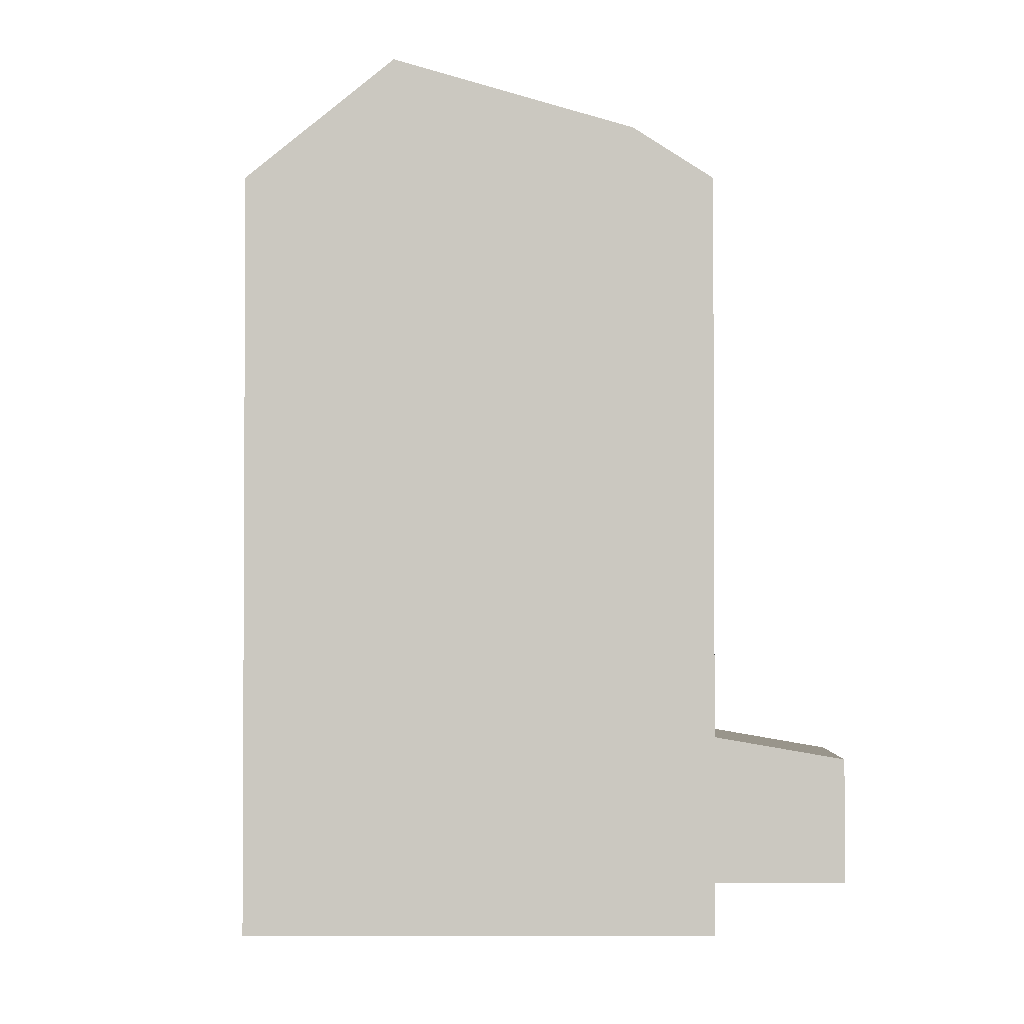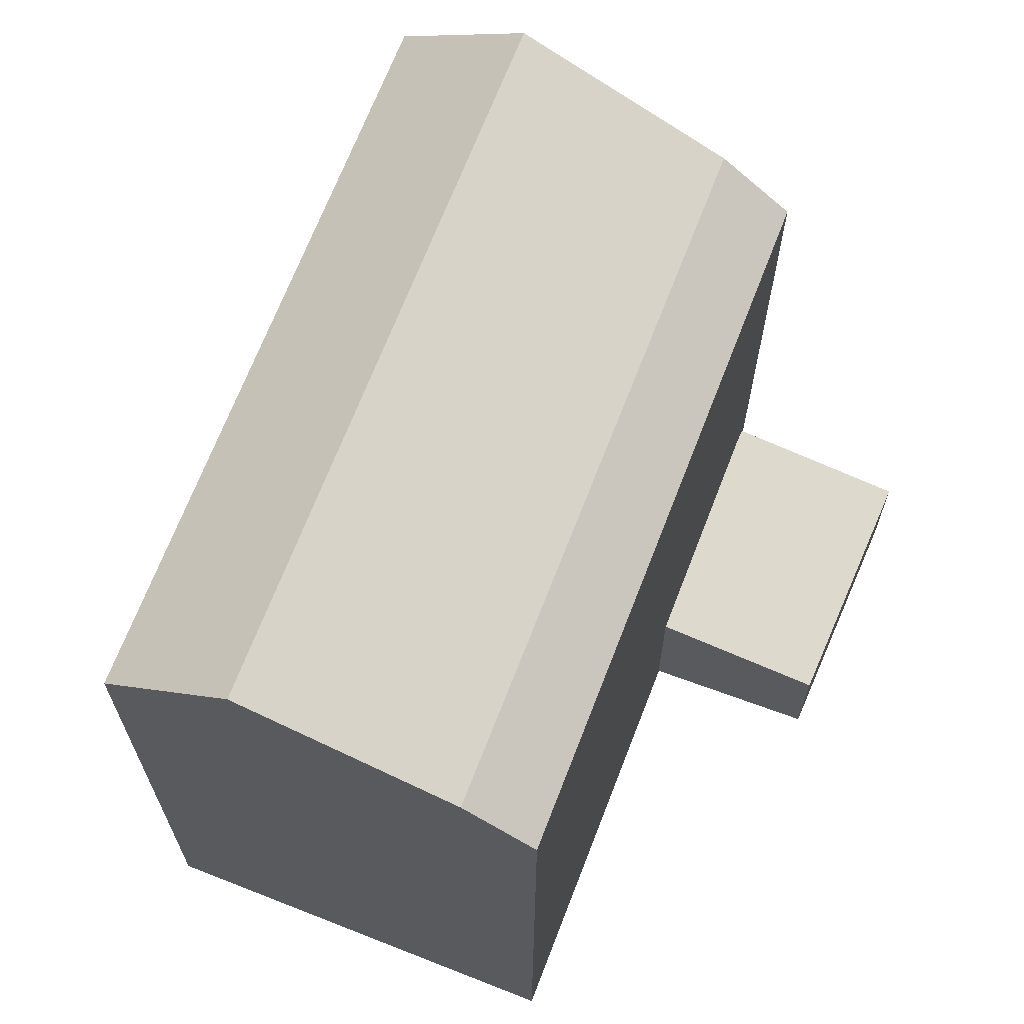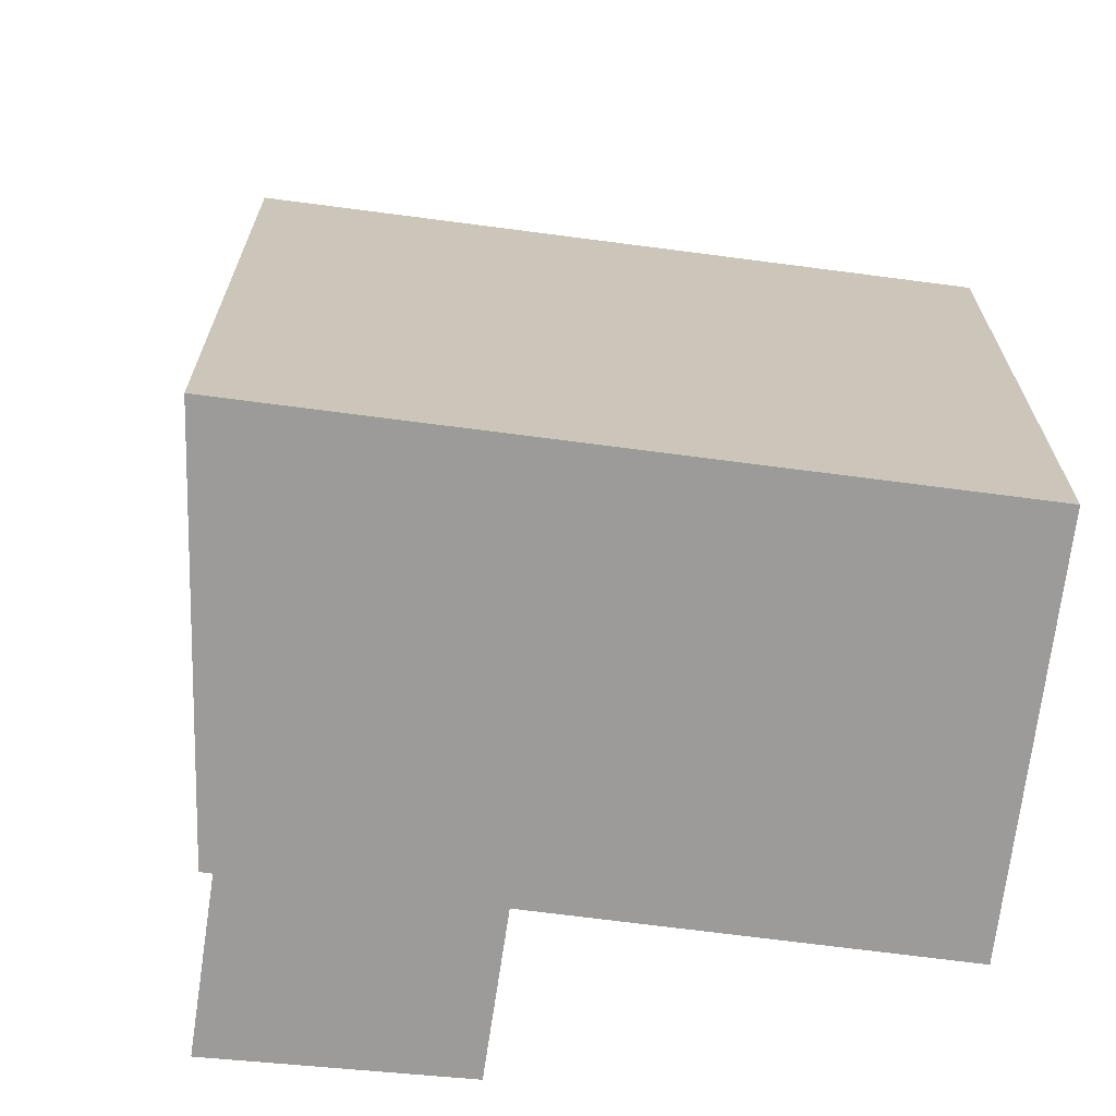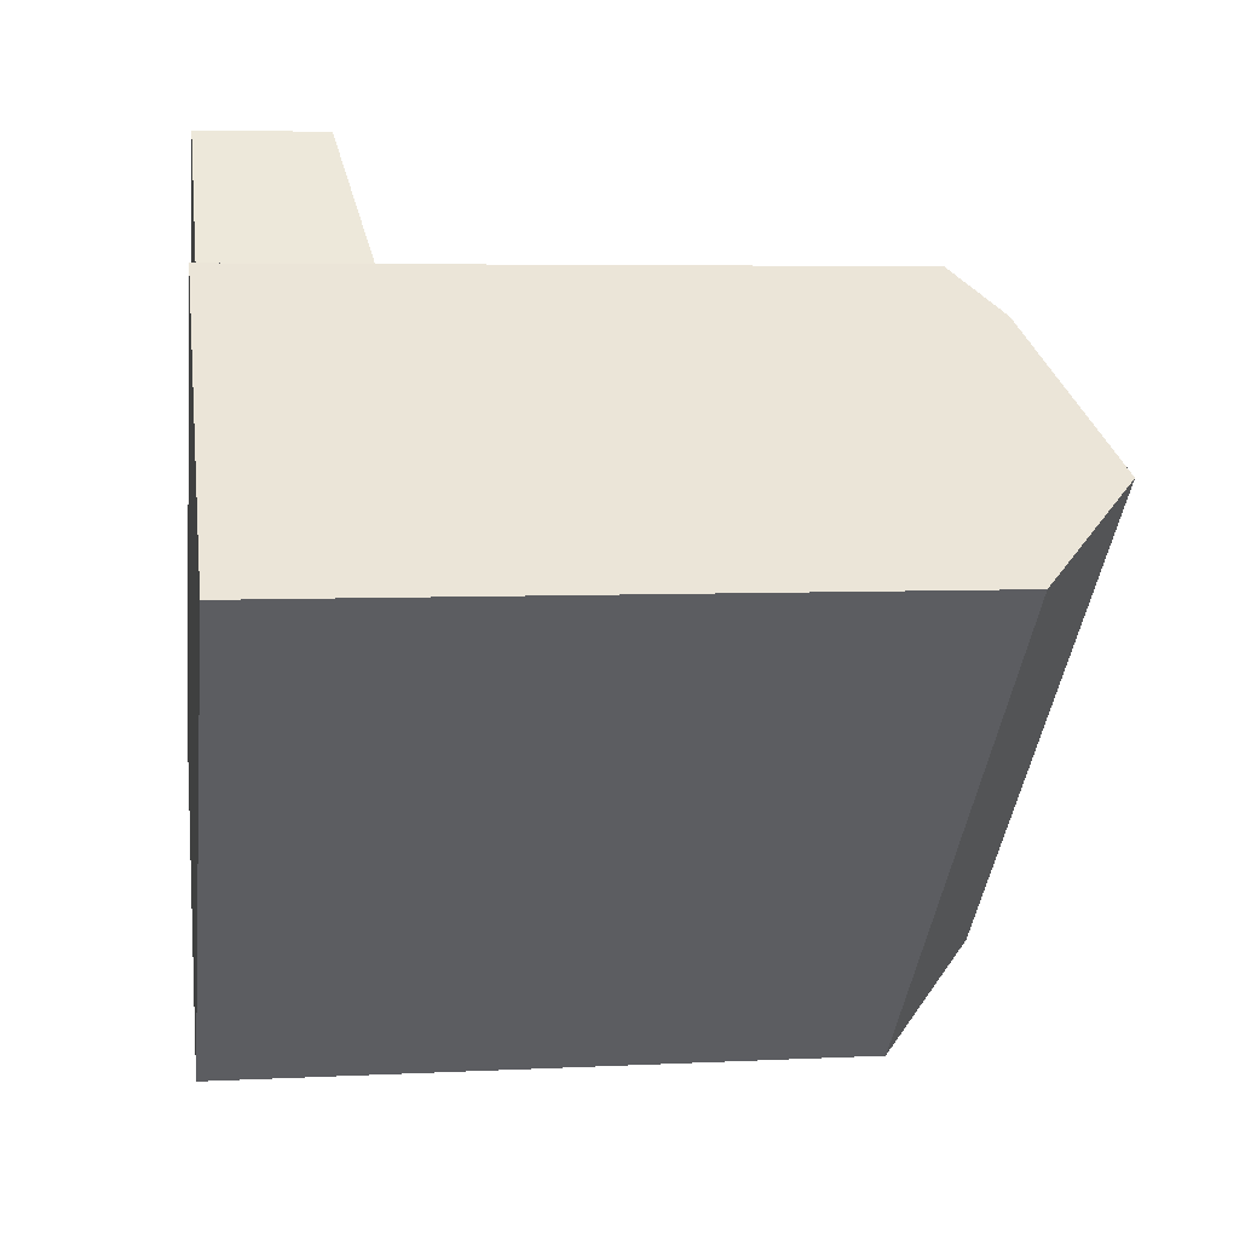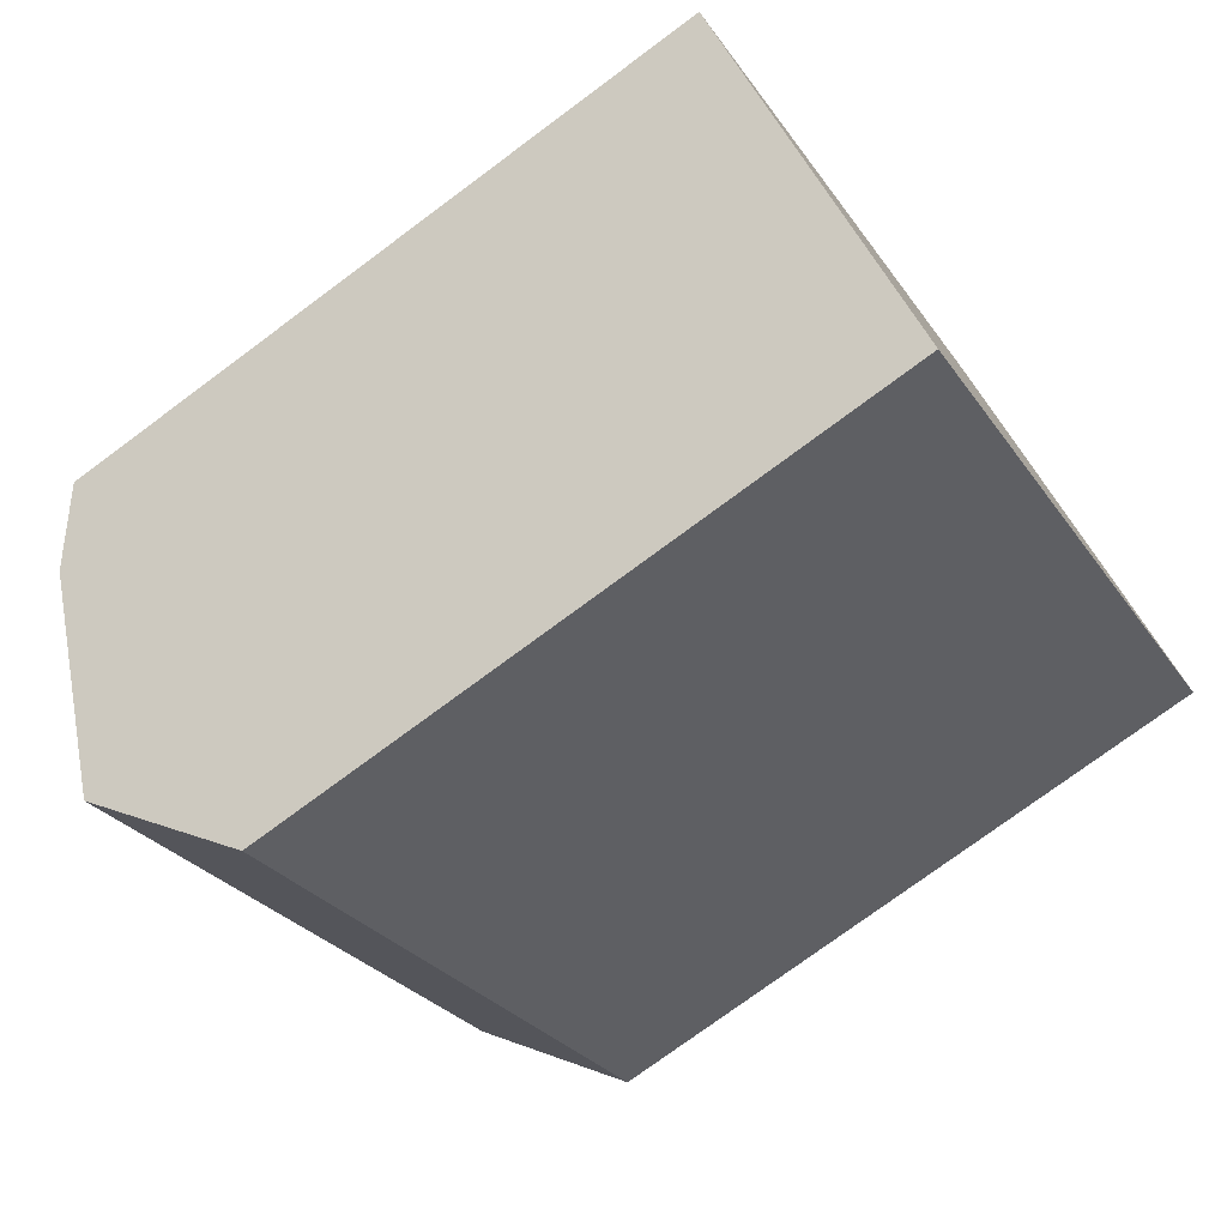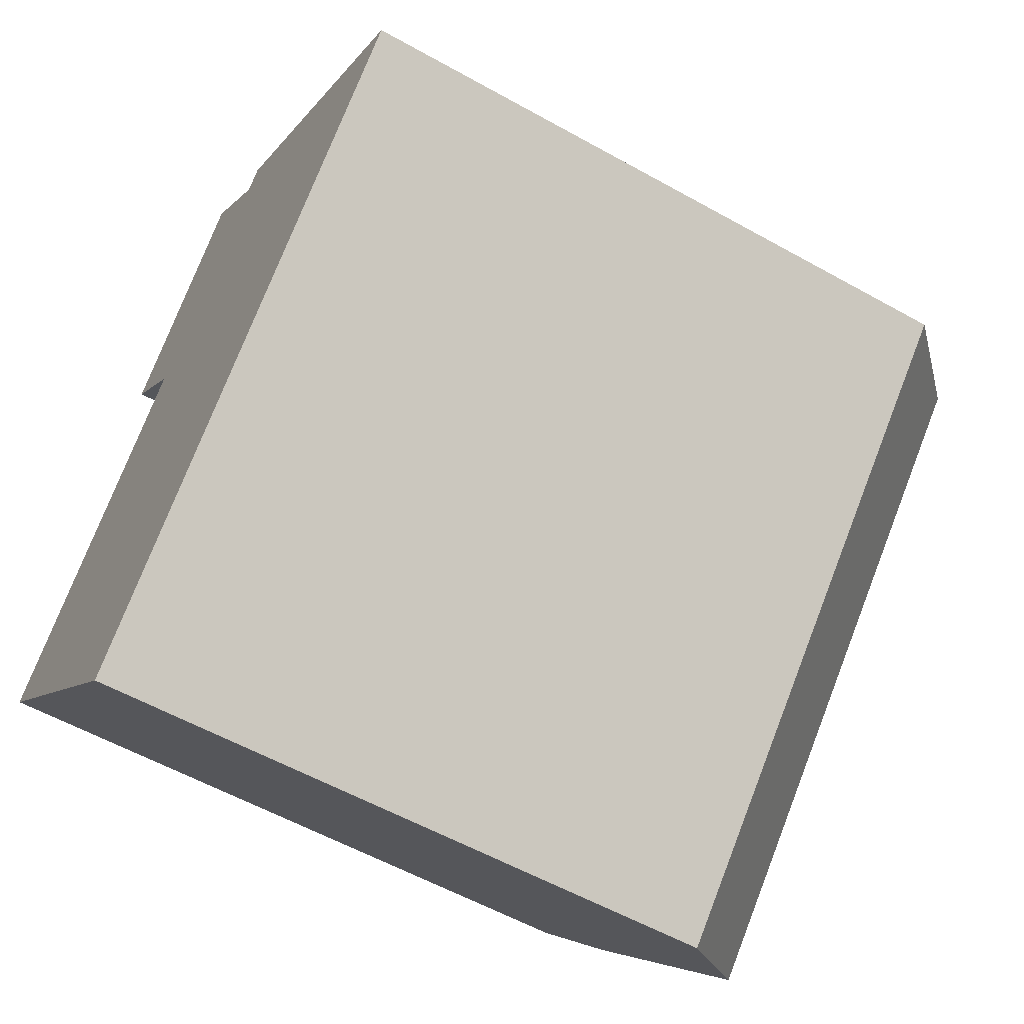
<metadata>
{"format":"obj","ext":"obj","renderer":"f3d","projection":"perspective","resolution":1024,"background":"white","views":[{"elev":-2.2,"azim":-134.7,"up":"+Y"},{"elev":68.5,"azim":-113.0,"up":"+Y"},{"elev":-69.8,"azim":128.4,"up":"+Y"},{"elev":5.1,"azim":81.0,"up":"+Z"},{"elev":-75.5,"azim":-53.4,"up":"+Z"},{"elev":-57.0,"azim":59.7,"up":"+Z"}]}
</metadata>
<code>
v  15.36 -9.146e-16 14.94
v  5.769 -8.119e-16 13.26
v  9.737 -5.529e-16 9.03
v  11.39 -1.174e-15 19.17
v  1.613 -0.19 -1.639
v  13.48 -0.19 13.08
v  0 -0.19 -1.163e-17
v  15.64 -0.19 15.18
v  17.44 -0.19 13.72
v  6.461 -0.19 -6.562
v  22.82 -0.19 9.314
v  9.457 -0.19 -9.604
v  23.98 -0.19 4.49
v  26.14 -0.19 6.592
v  5.769 4.113 13.26
v  15.36 5.113 14.94
v  9.738 5.113 9.03
v  11.39 4.113 19.17
v  0.0004631 21.55 -0.0006888
v  15.27 23.01 11.62
v  1.614 23.01 -1.639
v  13.48 21.55 13.08
v  17.44 23.01 13.72
v  15.65 21.55 15.18
v  20.65 24.99 7.21
v  6.462 24.99 -6.563
v  22.82 24.99 9.313
v  23.98 21.55 4.489
v  9.457 21.55 -9.605
v  26.14 21.55 6.591
g defaultobject
f 1 2 3
f 2 1 4
f 5 6 7
f 6 5 8
f 8 5 9
f 9 5 10
f 9 10 11
f 11 10 12
f 11 12 13
f 11 13 14
f 15 16 17
f 16 15 18
f 19 20 21
f 20 19 22
f 20 22 23
f 23 22 24
f 21 25 26
f 25 21 20
f 25 20 27
f 27 20 23
f 26 28 29
f 28 26 25
f 28 25 30
f 30 25 27
f 3 16 1
f 16 3 17
f 1 18 4
f 18 1 16
f 18 2 4
f 2 18 15
f 15 3 2
f 3 15 17
f 29 21 26
f 21 29 19
f 19 29 12
f 19 12 10
f 19 10 5
f 19 5 7
f 23 30 27
f 30 23 24
f 30 24 14
f 14 24 11
f 11 24 9
f 9 24 8
f 7 22 19
f 22 7 24
f 24 7 8
f 8 7 6
f 29 13 12
f 13 29 14
f 14 29 28
f 14 28 30

</code>
